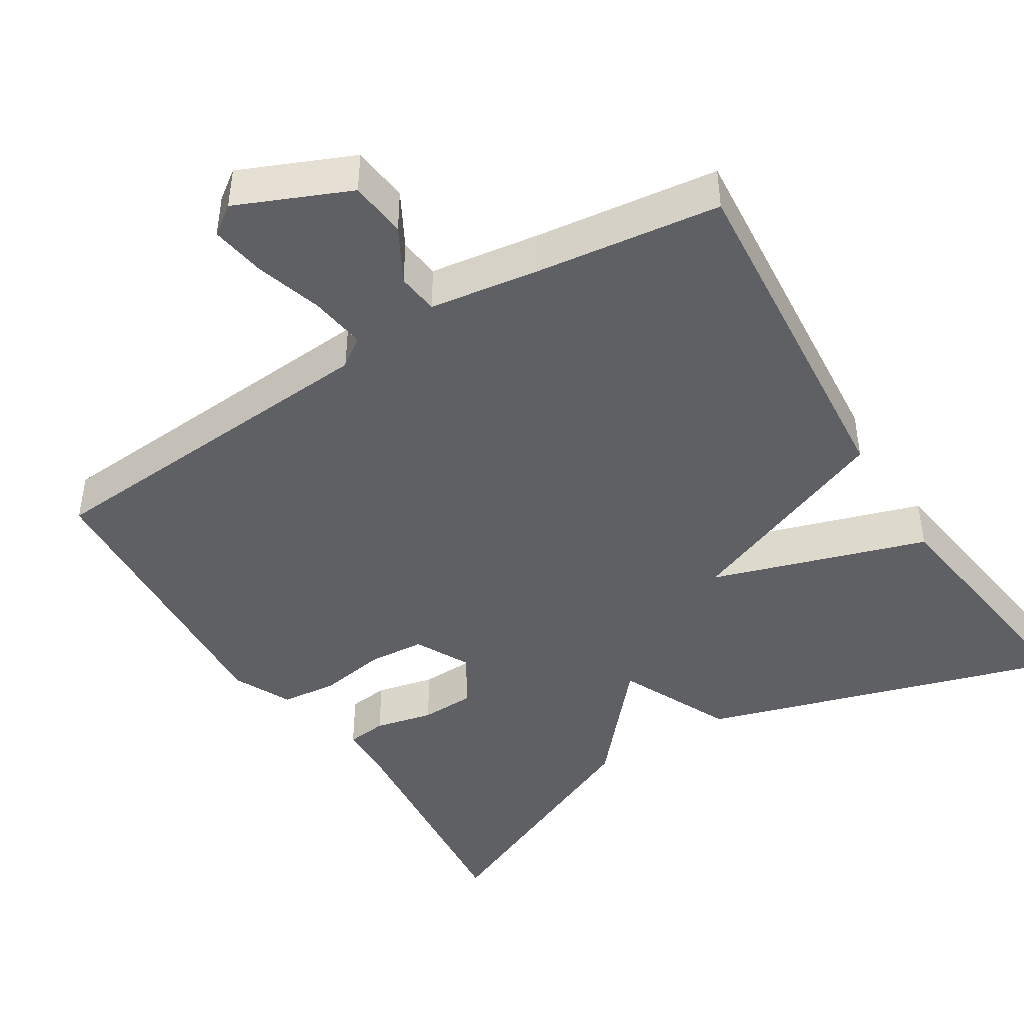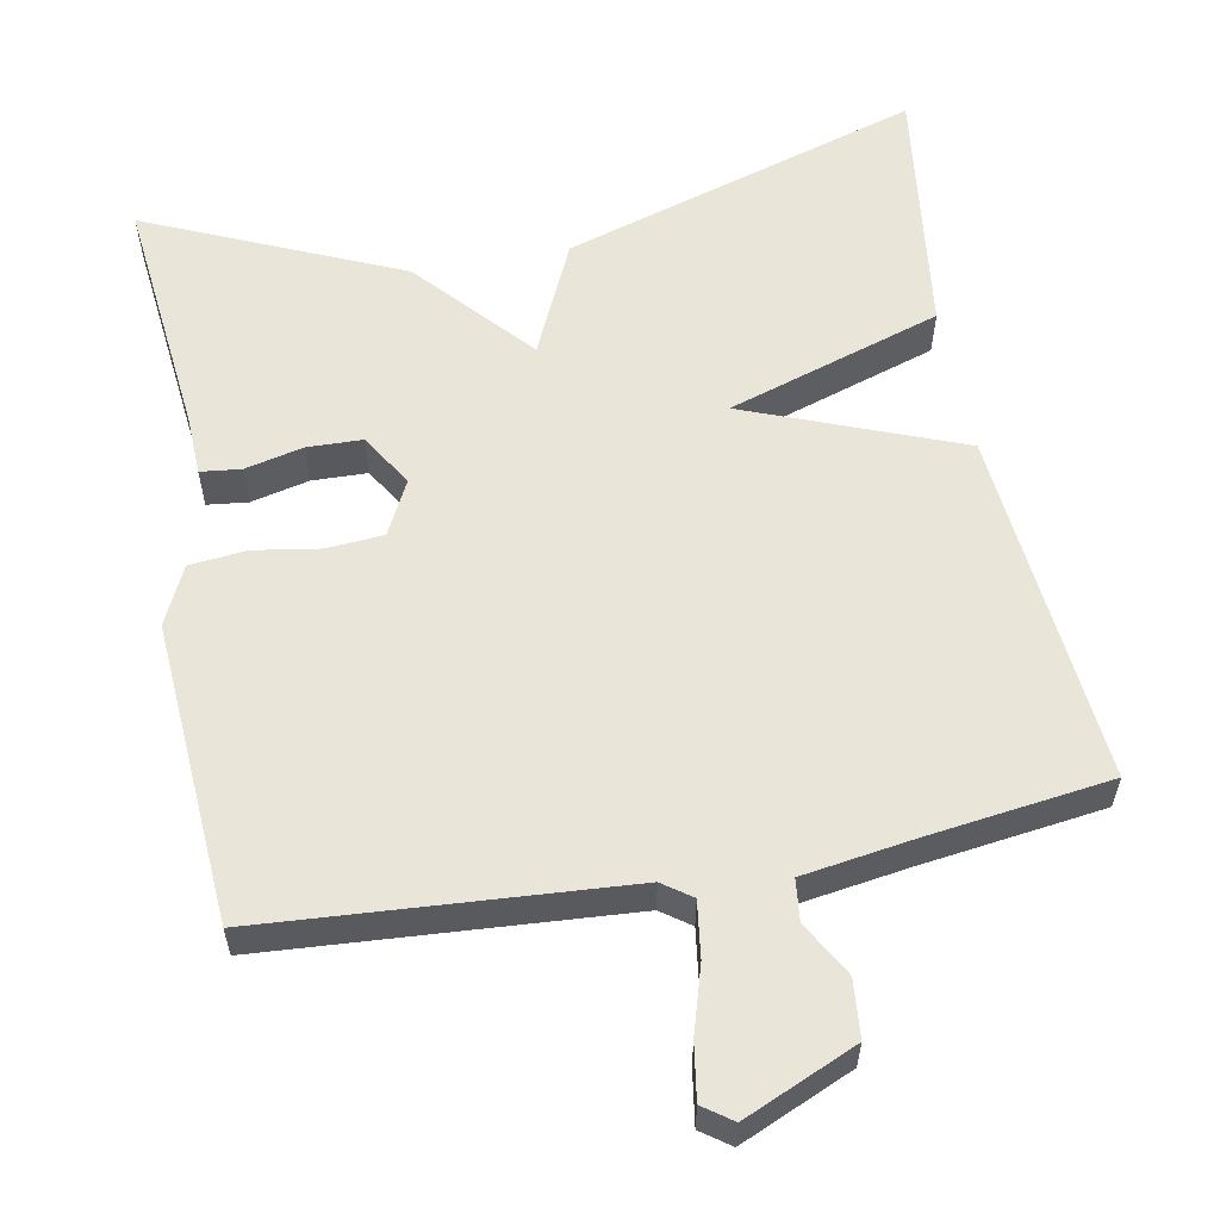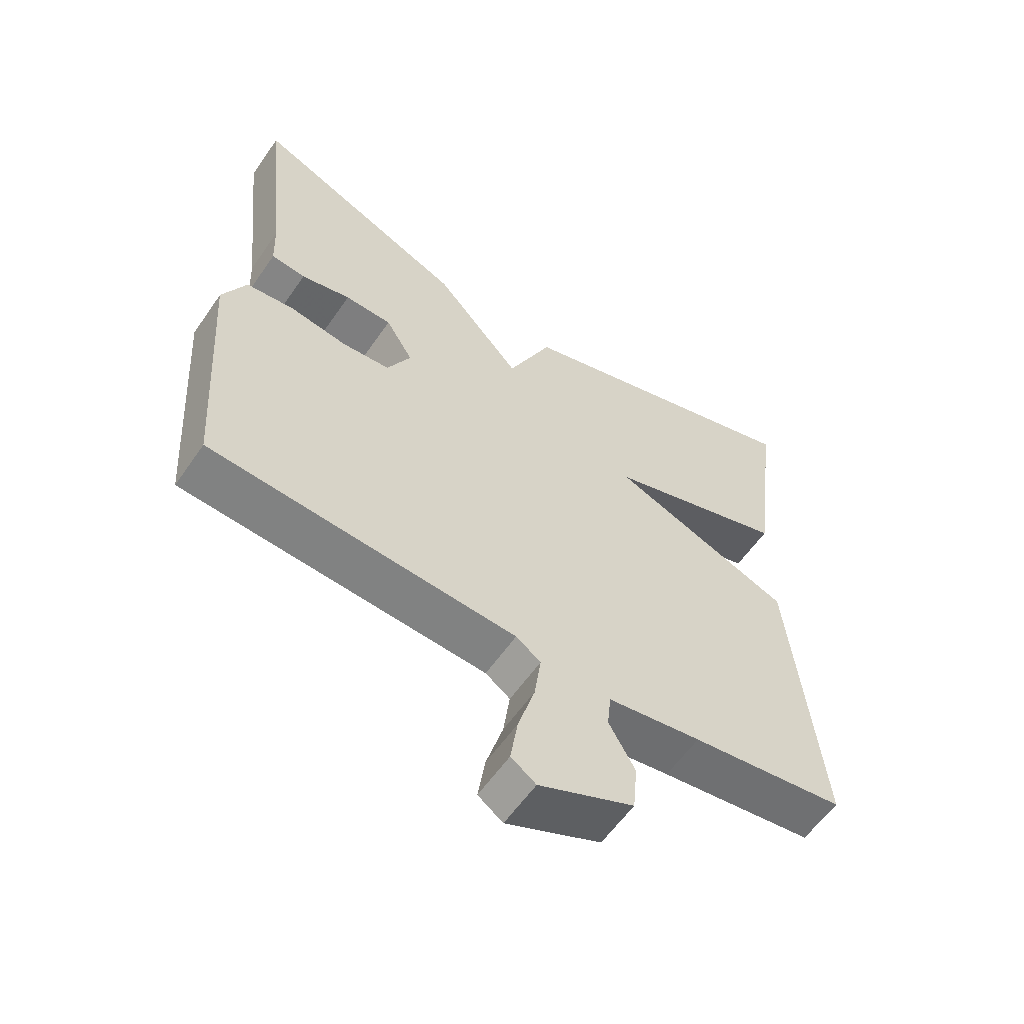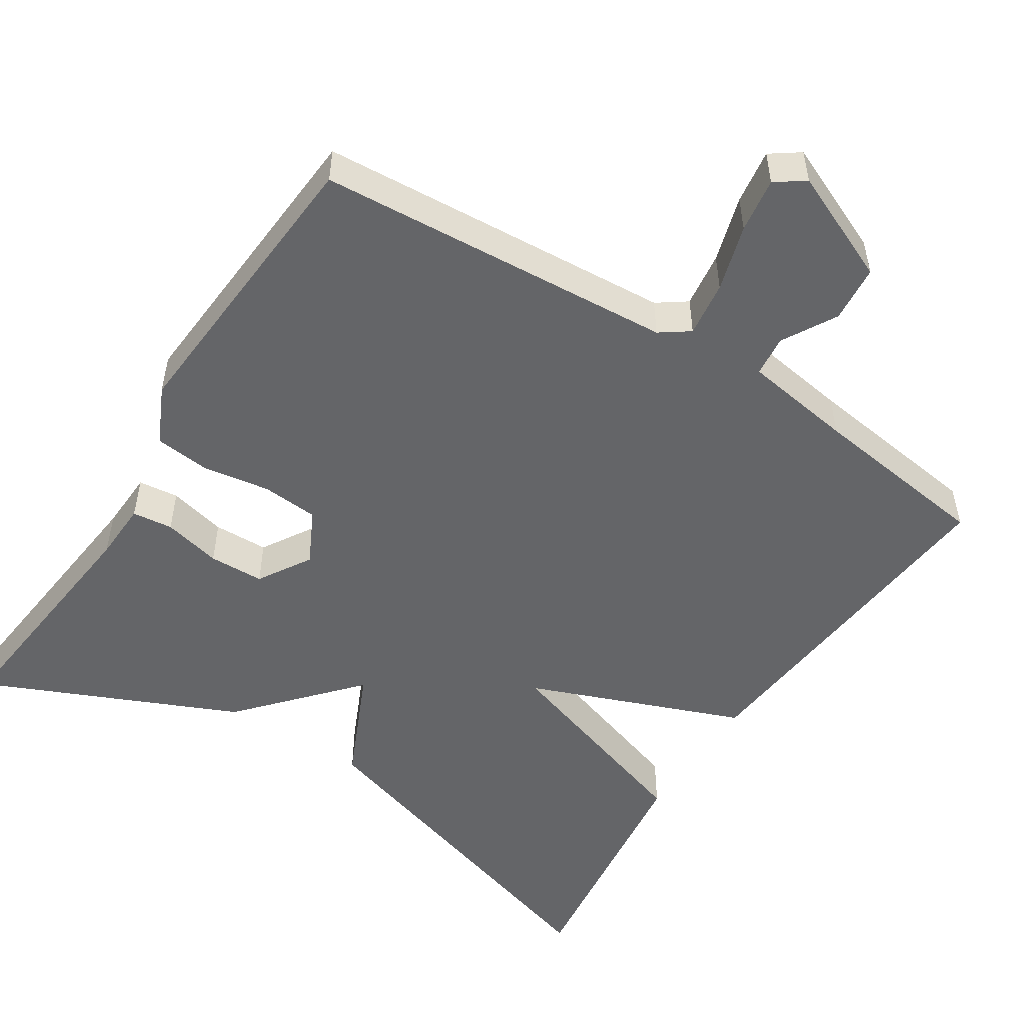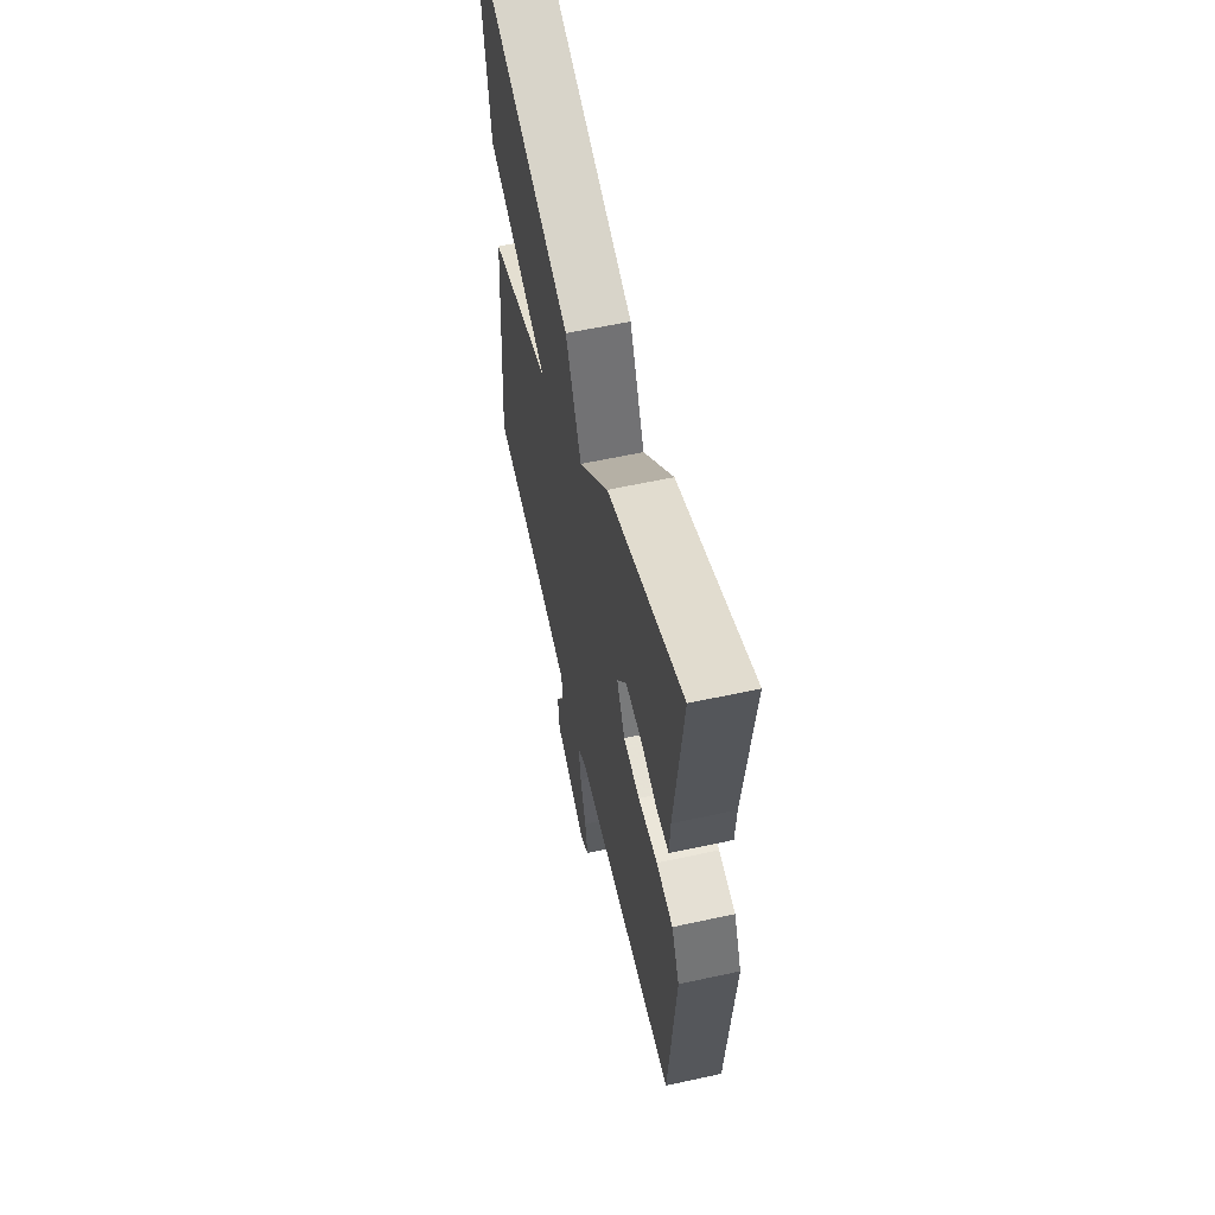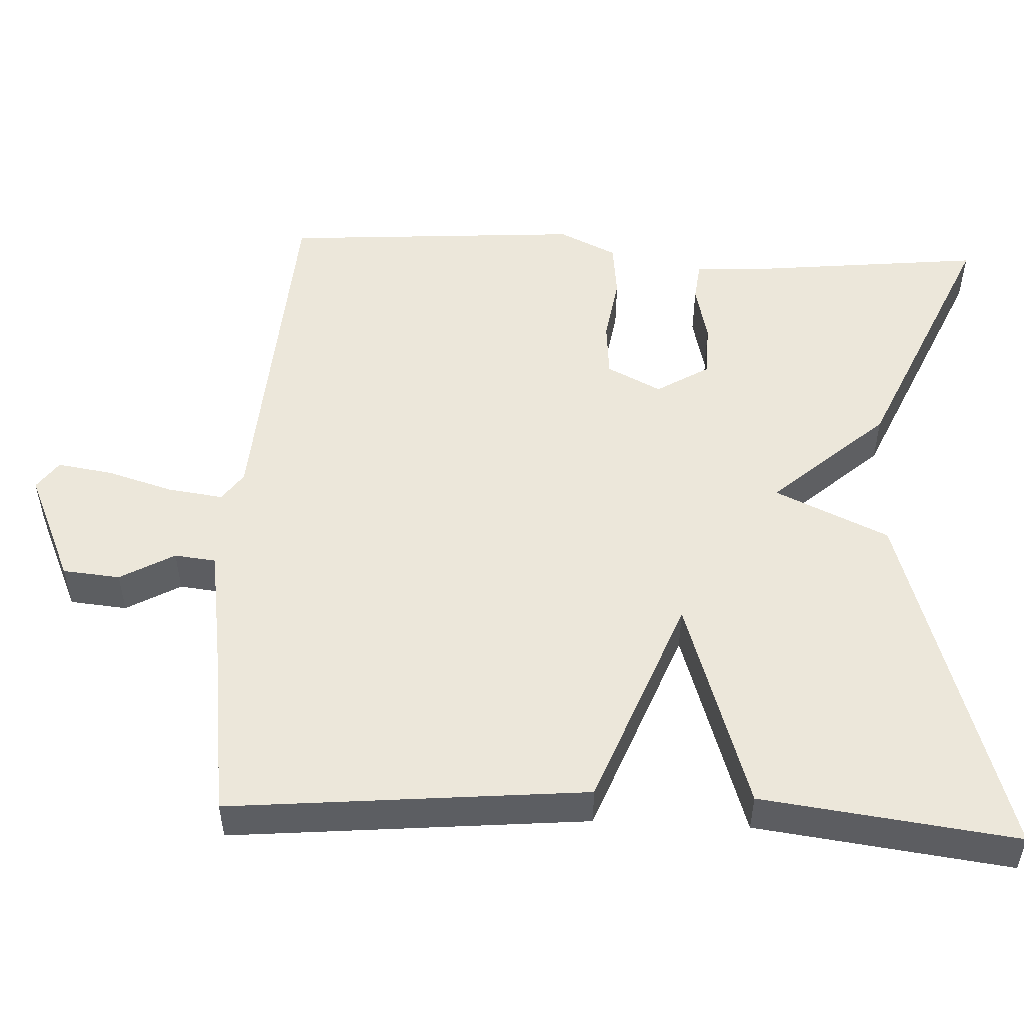
<metadata>
{"format":"obj","ext":"obj","renderer":"f3d","projection":"perspective","resolution":1024,"background":"white","views":[{"elev":-44.4,"azim":-147.7,"up":"+Y"},{"elev":58.0,"azim":169.4,"up":"+Y"},{"elev":-58.8,"azim":145.6,"up":"+Z"},{"elev":-51.6,"azim":147.3,"up":"+Y"},{"elev":59.9,"azim":77.4,"up":"+Z"},{"elev":51.4,"azim":-87.3,"up":"+Y"}]}
</metadata>
<code>
v 0.5 0.07 -0.5
v 0.031 0.07 -0.532
v -0.007 0.07 -0.559
v 0.003 0.07 -0.632
v 0.029 0.07 -0.719
v 0.04 0.07 -0.791
v 0.002 0.07 -0.818
v -0.144 0.07 -0.754
v -0.151 0.07 -0.679
v -0.111 0.07 -0.608
v -0.117 0.07 -0.554
v -0.261 0.07 -0.532
v -0.5 0.07 -0.5
v -0.457 0.07 -0.034
v -0.177 0.07 0.075
v -0.457 0.07 0.166
v -0.5 0.07 0.5
v -0.031 0.07 0.354
v 0.037 0.07 0.205
v 0.169 0.07 0.354
v 0.5 0.07 0.5
v 0.466 0.07 0.178
v 0.463 0.07 0.1
v 0.41 0.07 0.094
v 0.334 0.07 0.112
v 0.262 0.07 0.11
v 0.22 0.07 0.041
v 0.256 0.07 -0.03
v 0.33 0.07 -0.036
v 0.417 0.07 -0.022
v 0.491 0.07 -0.03
v 0.527 0.07 -0.106
v 0.5 0 -0.5
v 0.031 0 -0.532
v -0.007 0 -0.559
v 0.003 0 -0.632
v 0.029 0 -0.719
v 0.04 0 -0.791
v 0.002 0 -0.818
v -0.144 0 -0.754
v -0.151 0 -0.679
v -0.111 0 -0.608
v -0.117 0 -0.554
v -0.261 0 -0.532
v -0.5 0 -0.5
v -0.457 0 -0.034
v -0.177 0 0.075
v -0.457 0 0.166
v -0.5 0 0.5
v -0.031 0 0.354
v 0.037 0 0.205
v 0.169 0 0.354
v 0.5 0 0.5
v 0.466 0 0.178
v 0.463 0 0.1
v 0.41 0 0.094
v 0.334 0 0.112
v 0.262 0 0.11
v 0.22 0 0.041
v 0.256 0 -0.03
v 0.33 0 -0.036
v 0.417 0 -0.022
v 0.491 0 -0.03
v 0.527 0 -0.106
f 32 1 2
f 31 32 2
f 30 31 2
f 29 30 2
f 28 29 2 3
f 27 28 3
f 22 23 24 25
f 22 25 26
f 21 22 26
f 20 21 26
f 19 20 26
f 17 18 19
f 16 17 19
f 15 16 19
f 15 19 26 27
f 15 27 3
f 14 15 3
f 13 14 3
f 12 13 3
f 8 9 10
f 7 8 10
f 6 7 10
f 5 6 10
f 4 5 10
f 4 10 11
f 3 4 11
f 3 11 12
f 34 33 64
f 34 64 63
f 34 63 62
f 34 62 61
f 35 34 61 60
f 35 60 59
f 57 56 55 54
f 58 57 54
f 58 54 53
f 58 53 52
f 58 52 51
f 51 50 49
f 51 49 48
f 51 48 47
f 59 58 51 47
f 35 59 47
f 35 47 46
f 35 46 45
f 35 45 44
f 42 41 40
f 42 40 39
f 42 39 38
f 42 38 37
f 42 37 36
f 43 42 36
f 43 36 35
f 44 43 35
f 1 33 34 2
f 2 34 35 3
f 3 35 36 4
f 4 36 37 5
f 5 37 38 6
f 6 38 39 7
f 7 39 40 8
f 8 40 41 9
f 9 41 42 10
f 10 42 43 11
f 11 43 44 12
f 12 44 45 13
f 13 45 46 14
f 14 46 47 15
f 15 47 48 16
f 16 48 49 17
f 17 49 50 18
f 18 50 51 19
f 19 51 52 20
f 20 52 53 21
f 21 53 54 22
f 22 54 55 23
f 23 55 56 24
f 24 56 57 25
f 25 57 58 26
f 26 58 59 27
f 27 59 60 28
f 28 60 61 29
f 29 61 62 30
f 30 62 63 31
f 31 63 64 32
f 32 64 33 1

</code>
